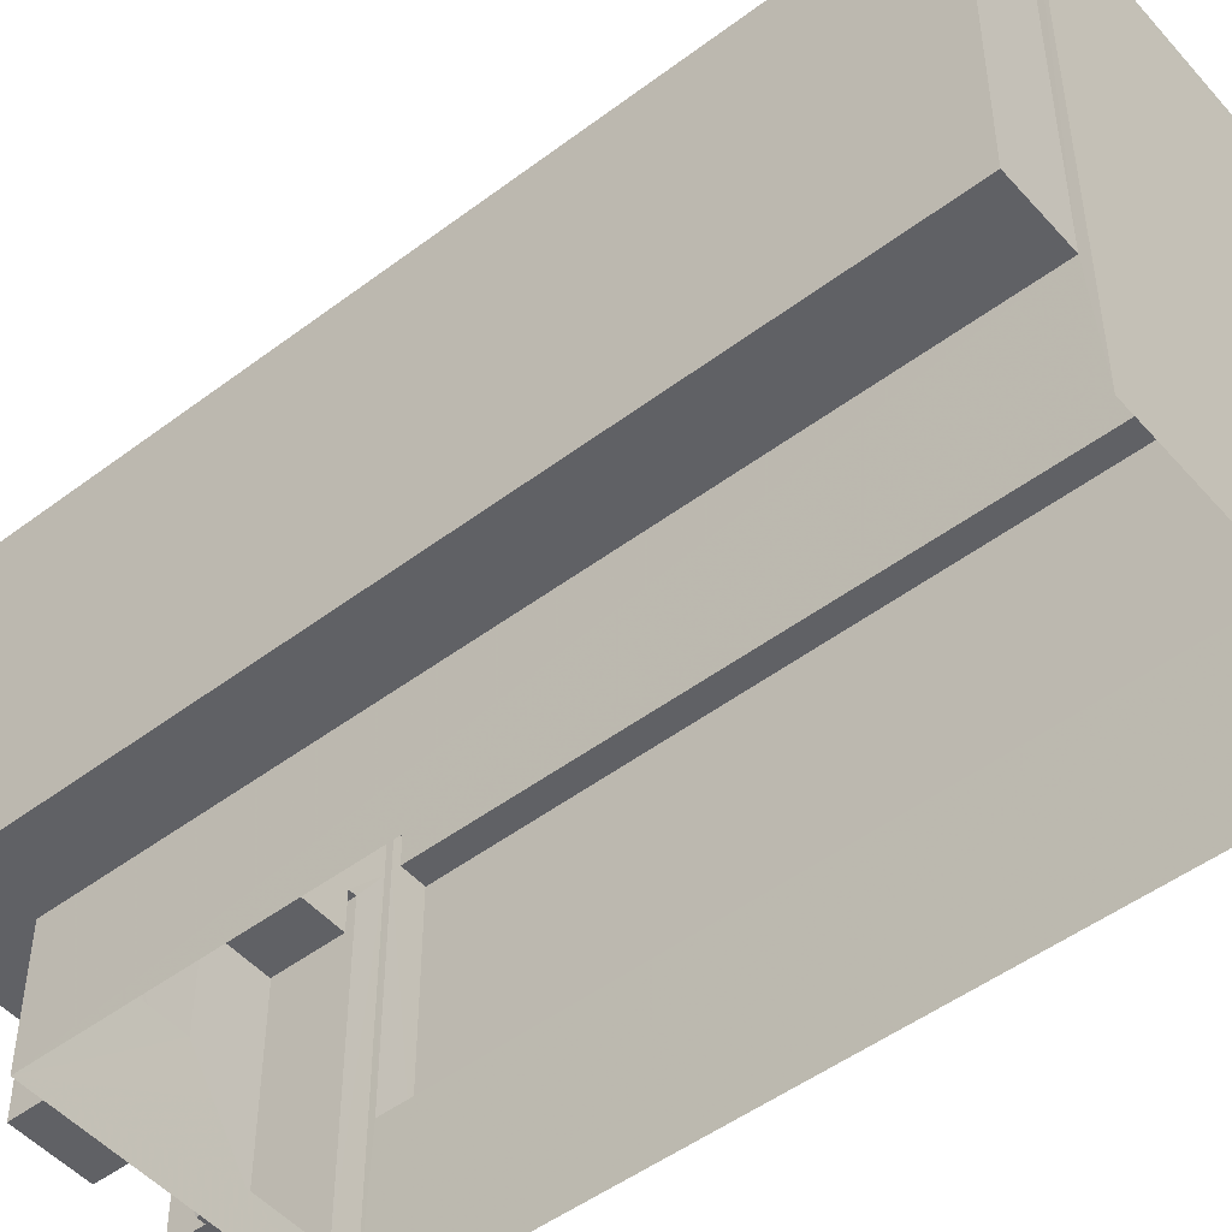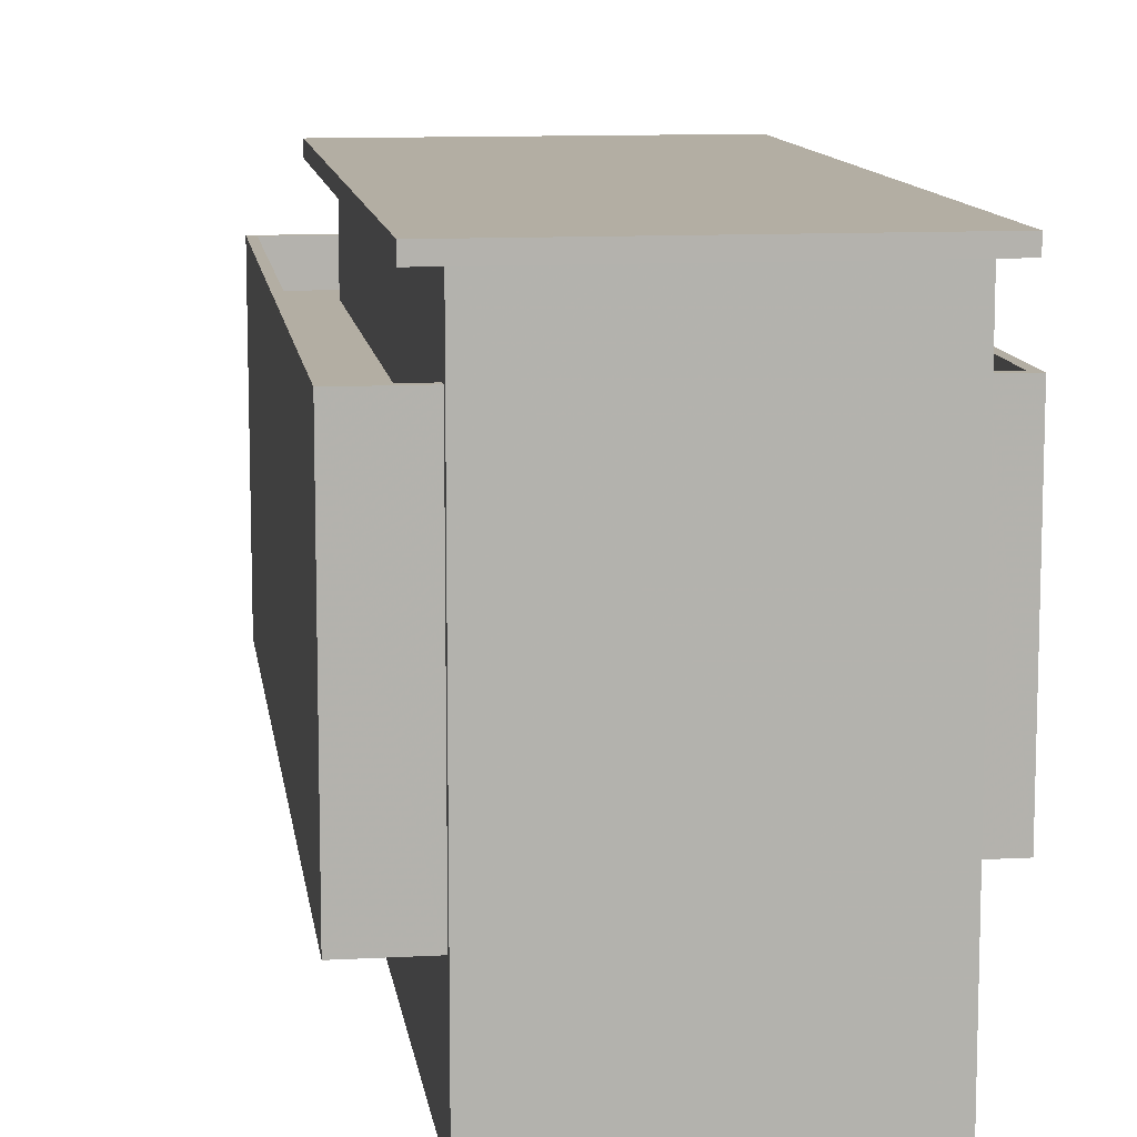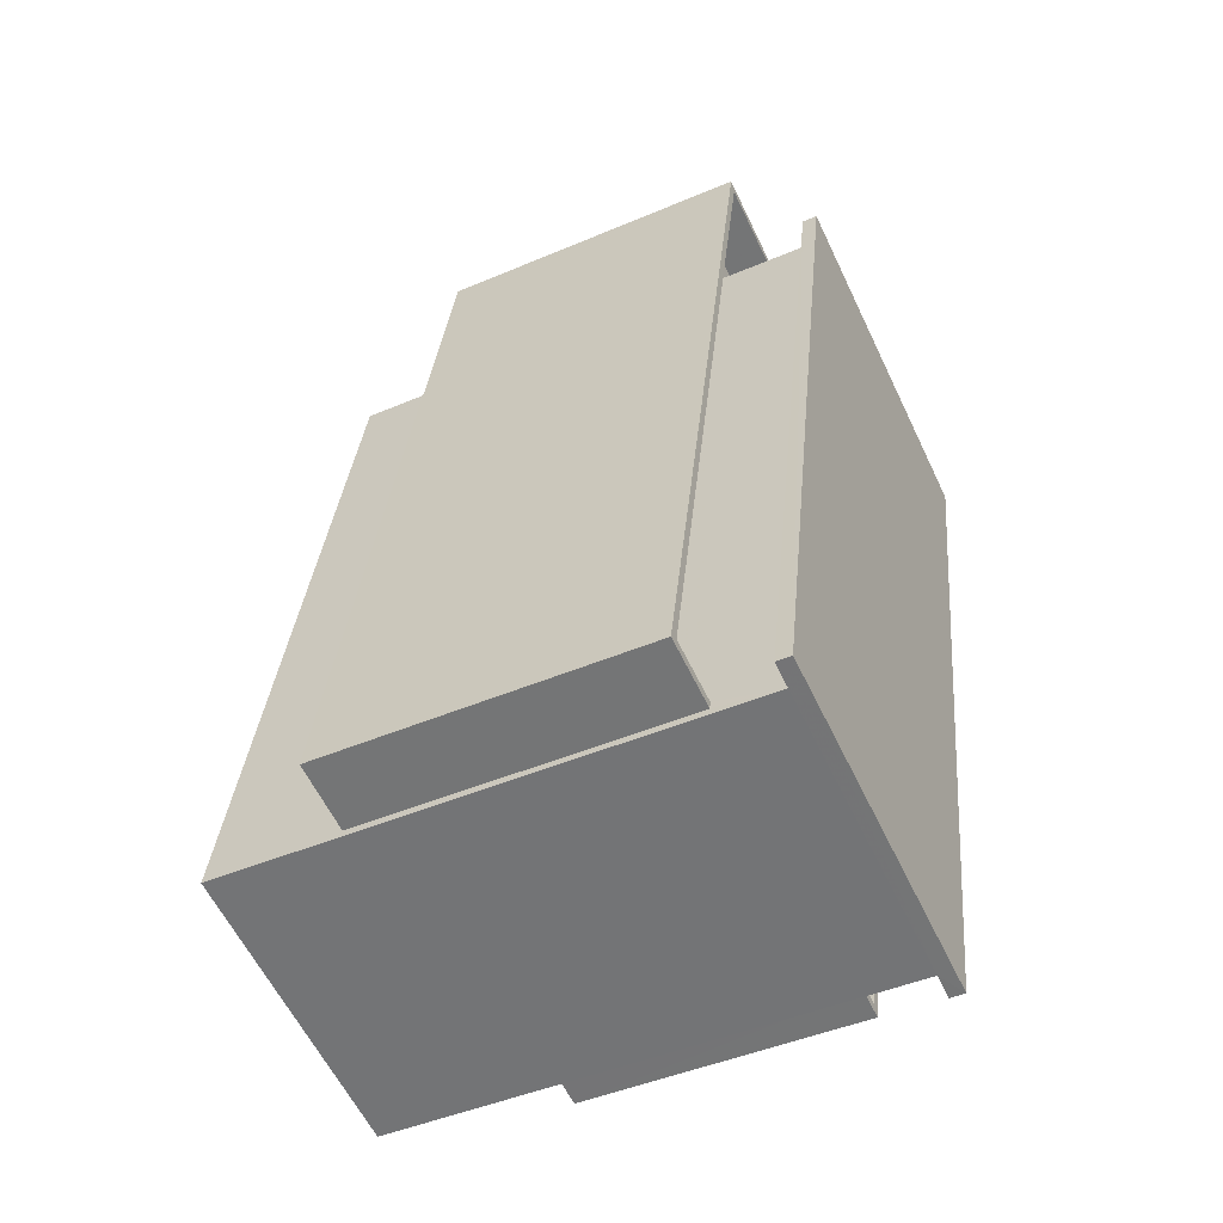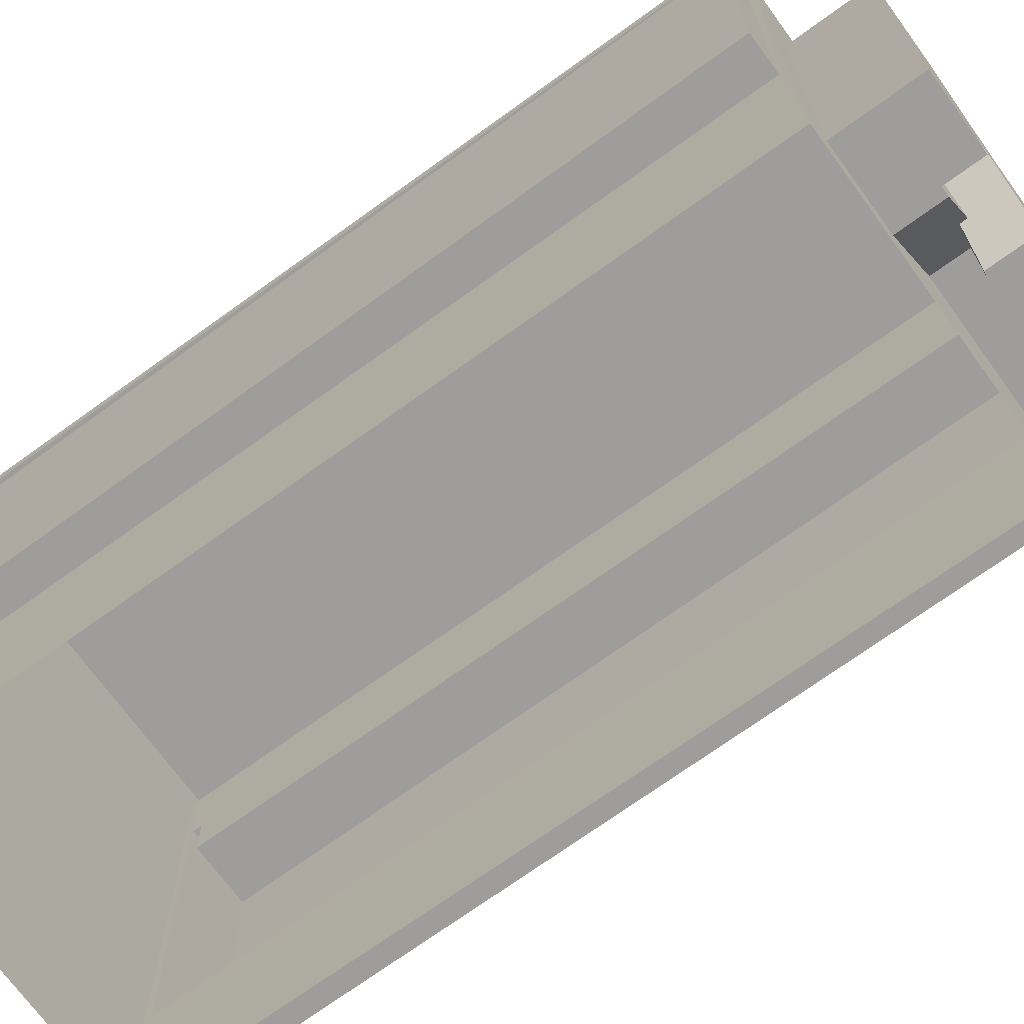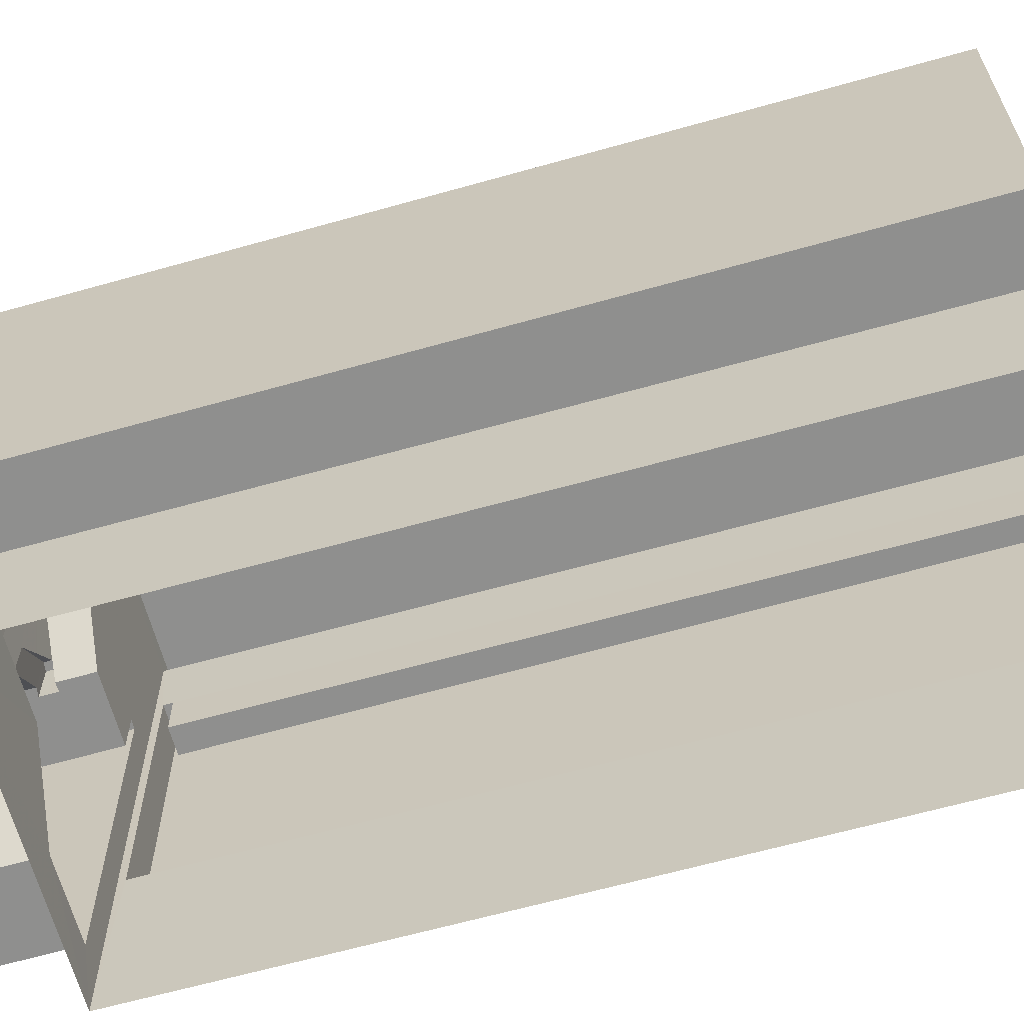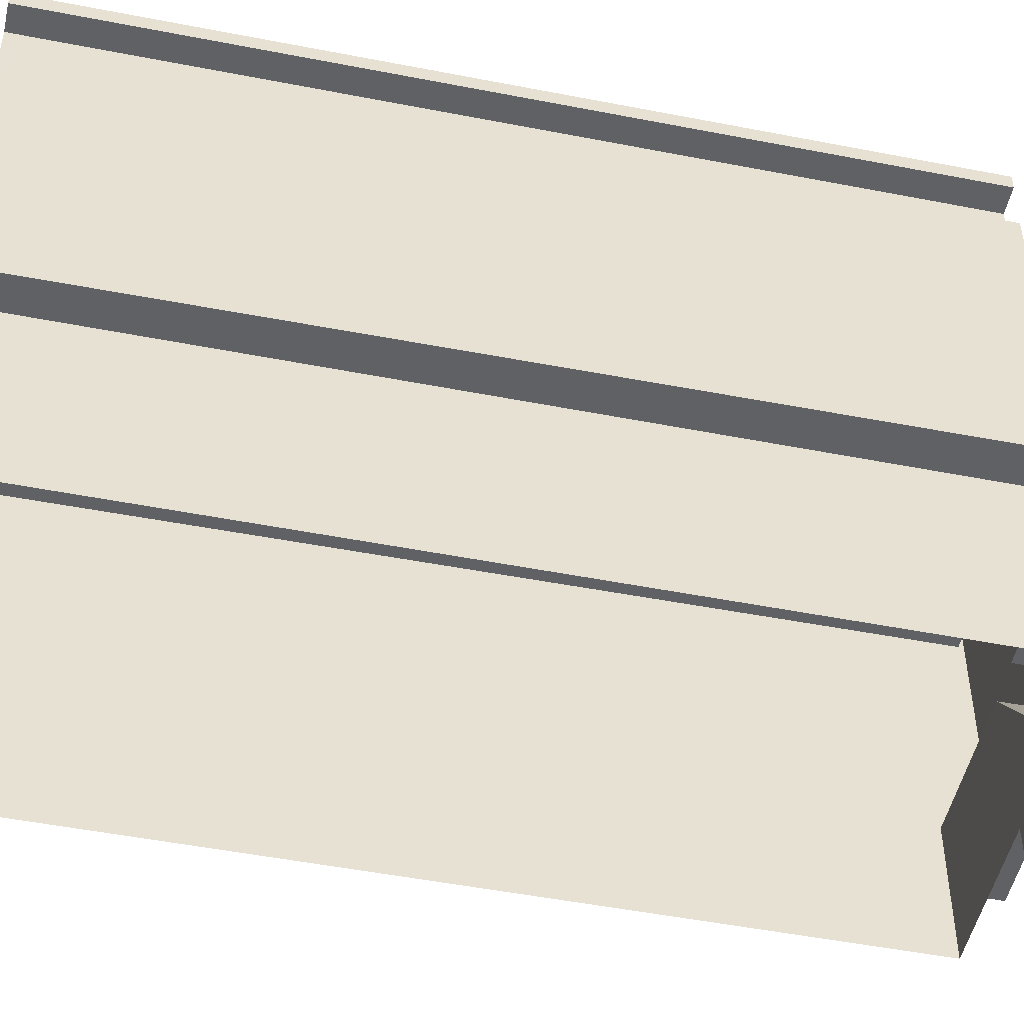
<metadata>
{"format":"obj","ext":"obj","renderer":"f3d","projection":"perspective","resolution":1024,"background":"white","views":[{"elev":-49.7,"azim":-62.5,"up":"+Z"},{"elev":11.0,"azim":-19.9,"up":"+Z"},{"elev":-46.0,"azim":-64.0,"up":"+Y"},{"elev":-70.6,"azim":113.9,"up":"+Z"},{"elev":-65.2,"azim":-86.4,"up":"+Z"},{"elev":-49.7,"azim":65.8,"up":"+Z"}]}
</metadata>
<code>
v 1.255e+04 -1.504e+04 20.39
v 1.255e+04 -1.502e+04 20.39
v 1.256e+04 -1.502e+04 20.39
v 1.255e+04 -1.503e+04 20.39
v 1.255e+04 -1.504e+04 24.45
v 1.256e+04 -1.502e+04 24.45
v 1.255e+04 -1.504e+04 24.45
v 1.256e+04 -1.502e+04 24.45
v 1.256e+04 -1.502e+04 32.46
v 1.255e+04 -1.504e+04 32.46
v 1.256e+04 -1.502e+04 32.46
v 1.255e+04 -1.504e+04 32.46
v 1.255e+04 -1.502e+04 32.46
v 1.255e+04 -1.502e+04 32.46
v 1.255e+04 -1.503e+04 32.46
v 1.254e+04 -1.503e+04 32.46
v 1.255e+04 -1.502e+04 23.45
v 1.255e+04 -1.502e+04 23.45
v 1.255e+04 -1.502e+04 23.45
v 1.255e+04 -1.501e+04 23.45
v 1.255e+04 -1.502e+04 23.45
v 1.255e+04 -1.501e+04 23.45
v 1.255e+04 -1.503e+04 23.45
v 1.254e+04 -1.503e+04 23.45
v 1.255e+04 -1.502e+04 23.45
v 1.255e+04 -1.502e+04 23.25
v 1.255e+04 -1.502e+04 22.63
v 1.255e+04 -1.502e+04 22.48
v 1.255e+04 -1.502e+04 21.47
v 1.255e+04 -1.502e+04 21.47
v 1.255e+04 -1.502e+04 22.48
v 1.255e+04 -1.502e+04 21.47
v 1.256e+04 -1.502e+04 21.47
v 1.255e+04 -1.502e+04 21.47
v 1.256e+04 -1.502e+04 21.47
v 1.255e+04 -1.502e+04 23.47
v 1.255e+04 -1.502e+04 23.47
v 1.255e+04 -1.502e+04 23.47
v 1.255e+04 -1.502e+04 23.47
v 1.255e+04 -1.502e+04 21.66
v 1.255e+04 -1.502e+04 21.66
v 1.255e+04 -1.502e+04 21.66
v 1.255e+04 -1.501e+04 21.66
v 1.255e+04 -1.502e+04 21.66
v 1.255e+04 -1.502e+04 21.66
v 1.255e+04 -1.504e+04 29.95
v 1.255e+04 -1.504e+04 29.95
v 1.256e+04 -1.502e+04 29.95
v 1.256e+04 -1.502e+04 29.95
v 1.255e+04 -1.504e+04 30.95
v 1.255e+04 -1.504e+04 30.95
v 1.255e+04 -1.504e+04 30.95
v 1.255e+04 -1.504e+04 30.95
v 1.256e+04 -1.502e+04 30.95
v 1.256e+04 -1.502e+04 30.95
v 1.256e+04 -1.502e+04 30.95
v 1.256e+04 -1.502e+04 30.95
v 1.255e+04 -1.502e+04 32.81
v 1.255e+04 -1.504e+04 32.81
v 1.256e+04 -1.502e+04 32.81
v 1.254e+04 -1.503e+04 32.81
v 1.255e+04 -1.503e+04 29.95
v 1.255e+04 -1.502e+04 29.95
v 1.254e+04 -1.503e+04 29.95
v 1.255e+04 -1.501e+04 29.95
v 1.255e+04 -1.502e+04 29.95
v 1.255e+04 -1.502e+04 29.95
v 1.255e+04 -1.502e+04 29.95
v 1.255e+04 -1.502e+04 29.95
v 1.255e+04 -1.502e+04 29.95
v 1.255e+04 -1.502e+04 30.95
v 1.255e+04 -1.502e+04 30.95
v 1.255e+04 -1.502e+04 30.95
v 1.255e+04 -1.503e+04 30.95
v 1.255e+04 -1.503e+04 30.95
v 1.254e+04 -1.503e+04 30.95
v 1.254e+04 -1.503e+04 30.95
v 1.255e+04 -1.501e+04 30.95
v 1.255e+04 -1.501e+04 30.95
v 1.255e+04 -1.501e+04 30.95
v 1.255e+04 -1.502e+04 30.95
v 1.255e+04 -1.502e+04 30.95
v 1.255e+04 -1.502e+04 30.95
v 1.255e+04 -1.502e+04 30.95
v 1.255e+04 -1.502e+04 29.16
v 1.255e+04 -1.502e+04 27.97
v 1.255e+04 -1.502e+04 27.97
v 1.255e+04 -1.502e+04 27.97
v 1.256e+04 -1.502e+04 27.97
v 1.255e+04 -1.502e+04 27.97
v 1.255e+04 -1.502e+04 27.97
v 1.256e+04 -1.502e+04 27.97
v 1.255e+04 -1.502e+04 27.97
v 1.255e+04 -1.502e+04 27.97
v 1.255e+04 -1.502e+04 27.97
v 1.255e+04 -1.502e+04 28.97
v 1.255e+04 -1.502e+04 28.97
v 1.256e+04 -1.502e+04 28.97
v 1.256e+04 -1.502e+04 28.97
v 1.256e+04 -1.502e+04 28.97
v 1.256e+04 -1.502e+04 28.97
v 1.255e+04 -1.502e+04 28.97
v 1.255e+04 -1.502e+04 28.97
v 1.255e+04 -1.502e+04 28.97
v 1.255e+04 -1.502e+04 28.97
v 1.255e+04 -1.502e+04 26.6
v 1.255e+04 -1.502e+04 26.31
v 1.255e+04 -1.502e+04 26.16
v 1.255e+04 -1.502e+04 26.16
v 1.255e+04 -1.502e+04 26.16
v 1.255e+04 -1.502e+04 26.16
v 1.255e+04 -1.502e+04 26.16
v 1.255e+04 -1.502e+04 26.16
v 1.255e+04 -1.502e+04 27.16
v 1.255e+04 -1.502e+04 27.16
v 1.255e+04 -1.502e+04 27.16
v 1.255e+04 -1.502e+04 27.16
v 1.255e+04 -1.502e+04 27.16
v 1.255e+04 -1.502e+04 27.16
v 1.255e+04 -1.502e+04 27.16
v 1.255e+04 -1.501e+04 27.16
v 1.255e+04 -1.501e+04 27.16
v 1.255e+04 -1.501e+04 27.16
v 1.255e+04 -1.502e+04 28.97
v 1.255e+04 -1.502e+04 28.97
v 1.255e+04 -1.502e+04 28.97
v 1.255e+04 -1.502e+04 28.97
v 1.255e+04 -1.502e+04 28.25
v 1.255e+04 -1.502e+04 27.6
v 1.256e+04 -1.502e+04 29.95
v 1.256e+04 -1.502e+04 30.95
v 1.256e+04 -1.502e+04 29.95
f 1 2 3
f 1 4 2
f 5 6 7
f 5 8 6
f 9 10 11
f 9 12 10
f 13 14 15
f 16 13 15
f 17 18 19
f 20 21 22
f 21 23 24
f 25 18 21
f 25 19 18
f 25 21 20
f 22 21 24
f 18 26 27
f 18 17 26
f 26 28 27
f 27 28 29
f 29 28 30
f 28 31 30
f 32 33 34
f 30 34 29
f 29 34 35
f 34 33 35
f 36 37 38
f 36 39 37
f 40 39 31
f 39 36 31
f 28 40 31
f 41 39 40
f 42 43 44
f 42 44 45
f 44 40 45
f 44 41 40
f 46 47 48
f 49 46 48
f 50 51 52
f 51 53 52
f 54 55 56
f 55 53 57
f 52 53 55
f 56 55 57
f 58 59 60
f 58 61 59
f 62 63 64
f 64 63 65
f 65 63 66
f 67 63 68
f 69 68 70
f 69 67 68
f 66 63 67
f 71 72 73
f 74 75 76
f 74 76 77
f 77 78 79
f 78 80 79
f 81 72 71
f 82 72 83
f 84 83 80
f 83 72 81
f 76 78 77
f 84 82 83
f 78 84 80
f 85 70 68
f 86 85 87
f 86 70 85
f 88 89 90
f 88 90 91
f 92 89 93
f 87 92 93
f 87 93 86
f 88 91 94
f 95 89 88
f 95 93 89
f 71 73 96
f 97 71 96
f 98 99 100
f 99 101 100
f 102 103 104
f 100 101 105
f 103 100 105
f 104 103 105
f 106 91 107
f 106 94 91
f 107 108 109
f 107 91 108
f 108 110 109
f 109 110 111
f 111 112 113
f 111 110 112
f 114 115 116
f 116 115 117
f 118 119 120
f 120 115 121
f 122 121 123
f 117 115 120
f 118 120 122
f 122 120 121
f 104 116 102
f 104 114 116
f 124 125 126
f 126 96 127
f 125 97 126
f 126 97 96
f 128 125 129
f 128 97 125
f 52 48 47
f 52 55 48
f 46 52 47
f 46 50 52
f 49 48 55
f 54 49 55
f 6 53 7
f 6 57 53
f 51 7 53
f 51 5 7
f 6 130 57
f 57 130 56
f 8 130 6
f 11 10 50
f 131 11 56
f 5 1 3
f 10 1 5
f 8 3 132
f 130 8 132
f 56 11 54
f 50 49 54
f 46 49 50
f 3 8 5
f 51 10 5
f 50 10 51
f 50 54 11
f 4 1 15
f 16 15 61
f 10 12 59
f 1 10 15
f 61 10 59
f 15 10 61
f 2 4 23
f 21 2 23
f 14 75 15
f 23 4 15
f 63 75 14
f 62 75 63
f 23 15 74
f 15 75 74
f 11 60 9
f 58 60 11
f 58 14 13
f 35 132 3
f 2 29 3
f 131 132 98
f 21 18 2
f 11 131 68
f 63 14 68
f 68 131 85
f 87 85 98
f 92 87 98
f 2 18 27
f 99 132 35
f 29 35 3
f 2 27 29
f 98 132 99
f 14 58 11
f 85 131 98
f 14 11 68
f 130 132 131
f 56 130 131
f 59 12 9
f 60 59 9
f 61 13 16
f 61 58 13
f 62 64 76
f 75 62 76
f 65 76 64
f 65 78 76
f 78 65 66
f 84 78 66
f 82 66 67
f 82 84 66
f 82 67 69
f 72 82 69
f 23 77 24
f 23 74 77
f 22 24 77
f 79 22 77
f 20 22 123
f 122 123 80
f 80 123 79
f 123 22 79
f 122 80 83
f 118 122 83
f 111 119 81
f 81 119 83
f 111 113 119
f 83 119 118
f 100 90 89
f 100 103 90
f 72 69 70
f 73 72 70
f 73 70 96
f 70 86 96
f 96 93 127
f 96 86 93
f 89 98 100
f 89 92 98
f 32 34 38
f 37 32 38
f 36 38 31
f 31 34 30
f 31 38 34
f 71 97 128
f 129 106 111
f 81 128 129
f 81 71 128
f 107 109 111
f 106 107 111
f 81 129 111
f 32 37 33
f 37 101 33
f 37 105 101
f 99 35 33
f 101 99 33
f 95 126 127
f 93 95 127
f 117 110 108
f 116 117 108
f 91 116 108
f 91 102 116
f 103 91 90
f 103 102 91
f 119 113 112
f 120 119 112
f 106 129 94
f 88 94 125
f 88 125 124
f 94 129 125
f 120 112 110
f 117 120 110
f 114 104 105
f 37 114 105
f 115 114 39
f 39 44 115
f 41 44 39
f 37 39 114
f 88 124 126
f 95 88 126
f 28 45 40
f 45 26 19
f 19 26 17
f 28 26 45
f 25 42 45
f 19 25 45
f 42 20 43
f 43 20 121
f 42 25 20
f 121 20 123
f 44 43 121
f 115 44 121

</code>
